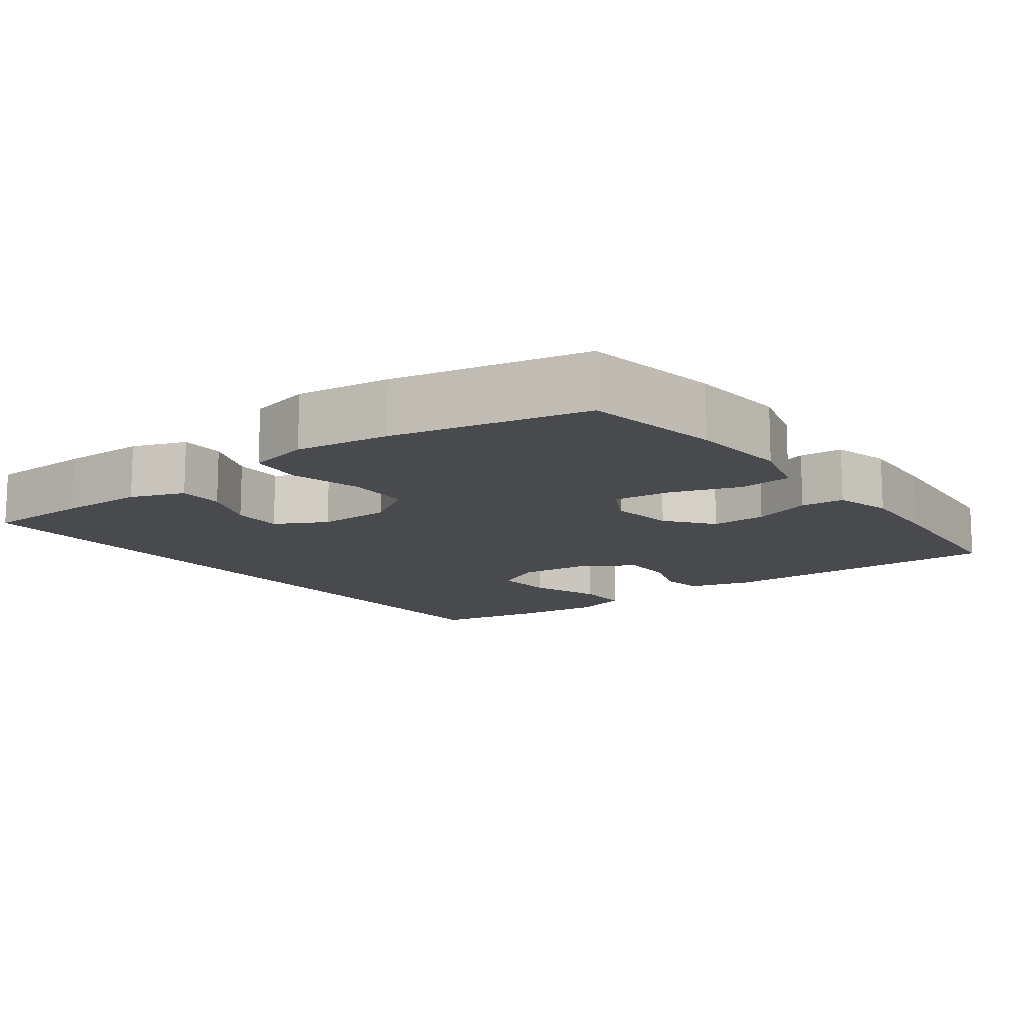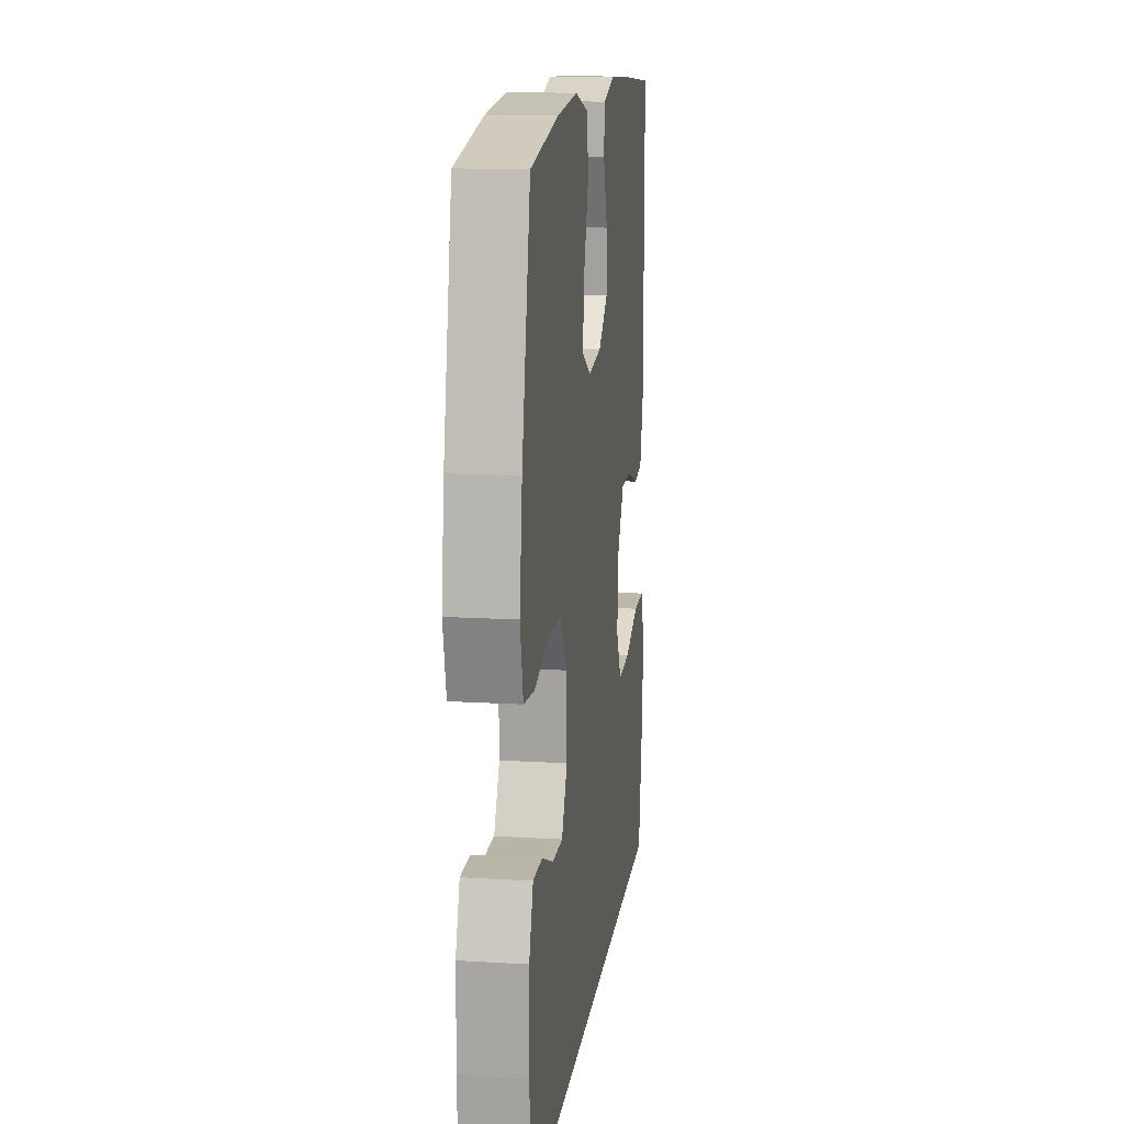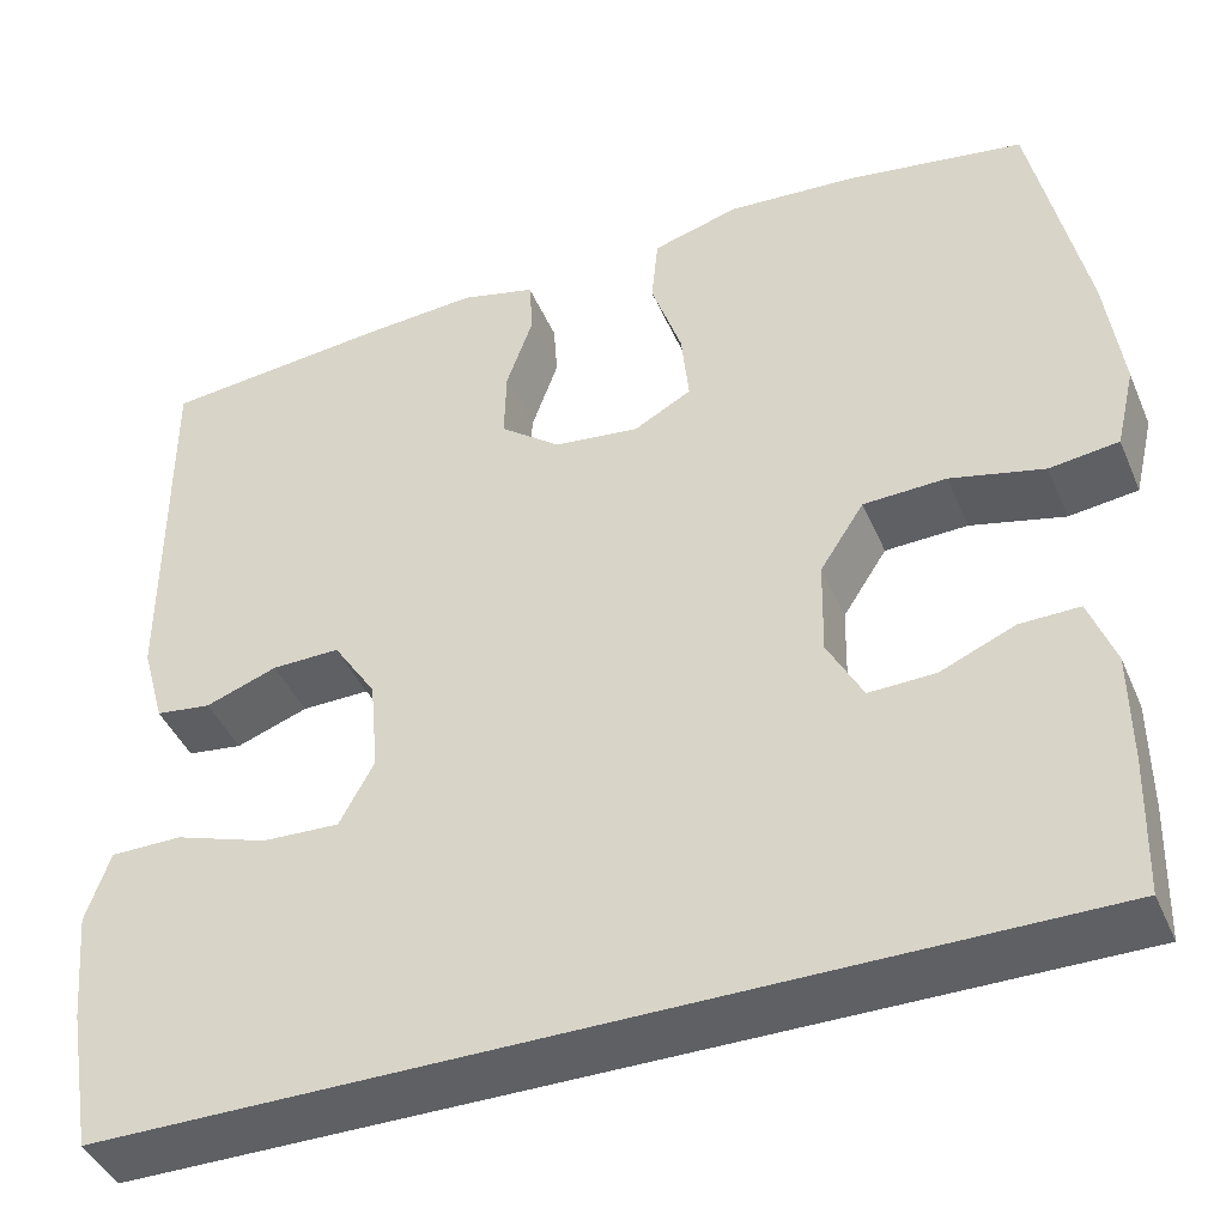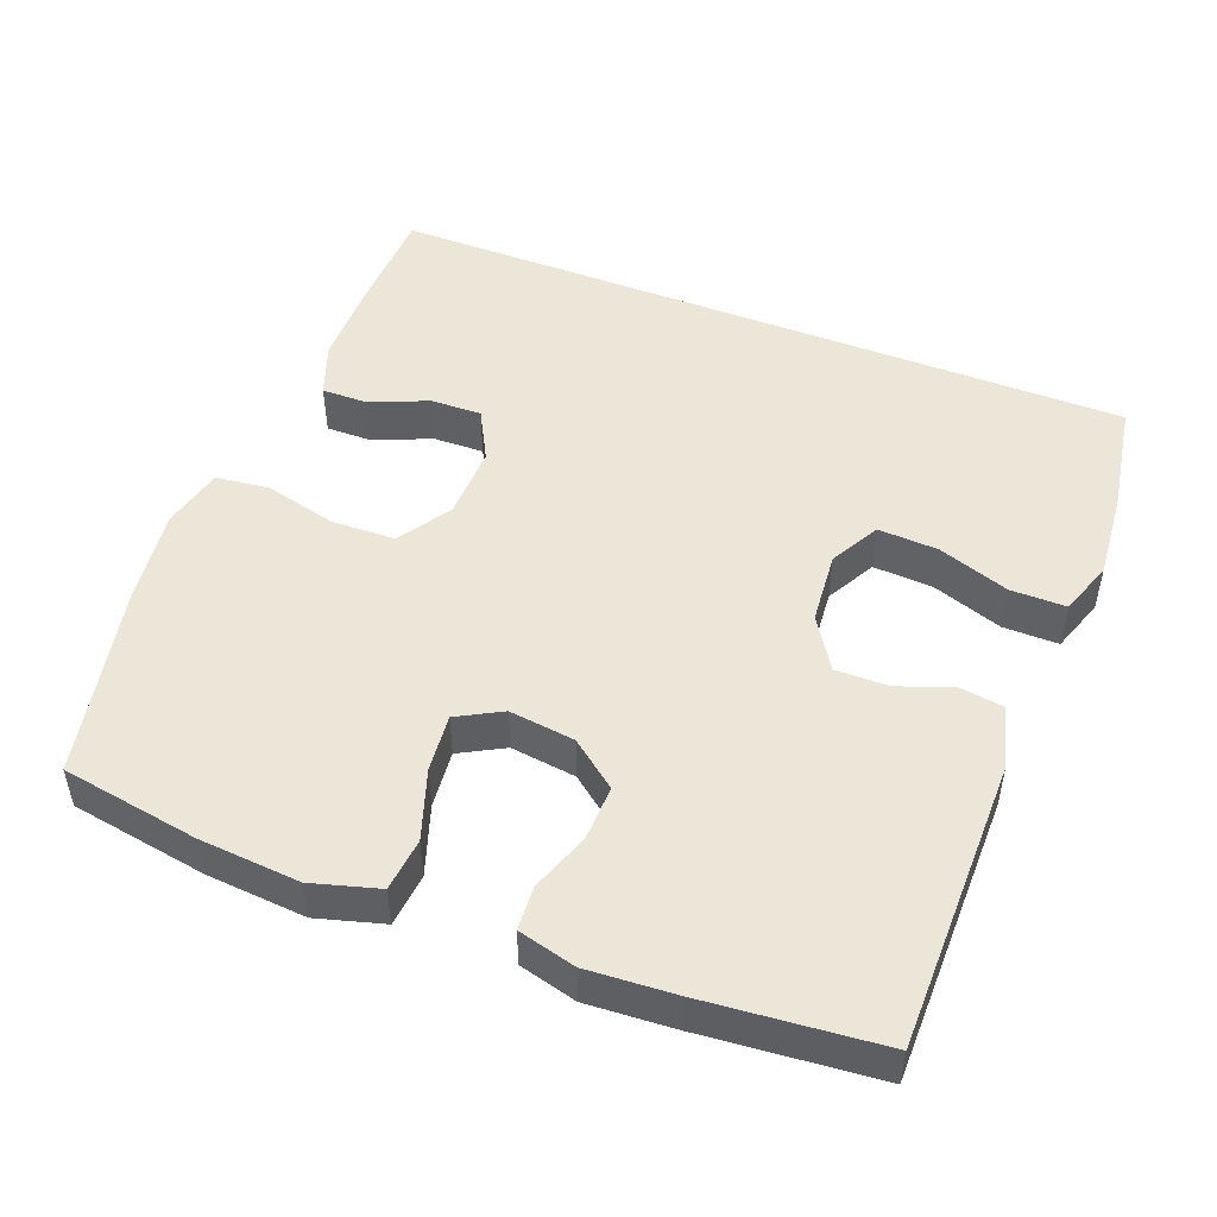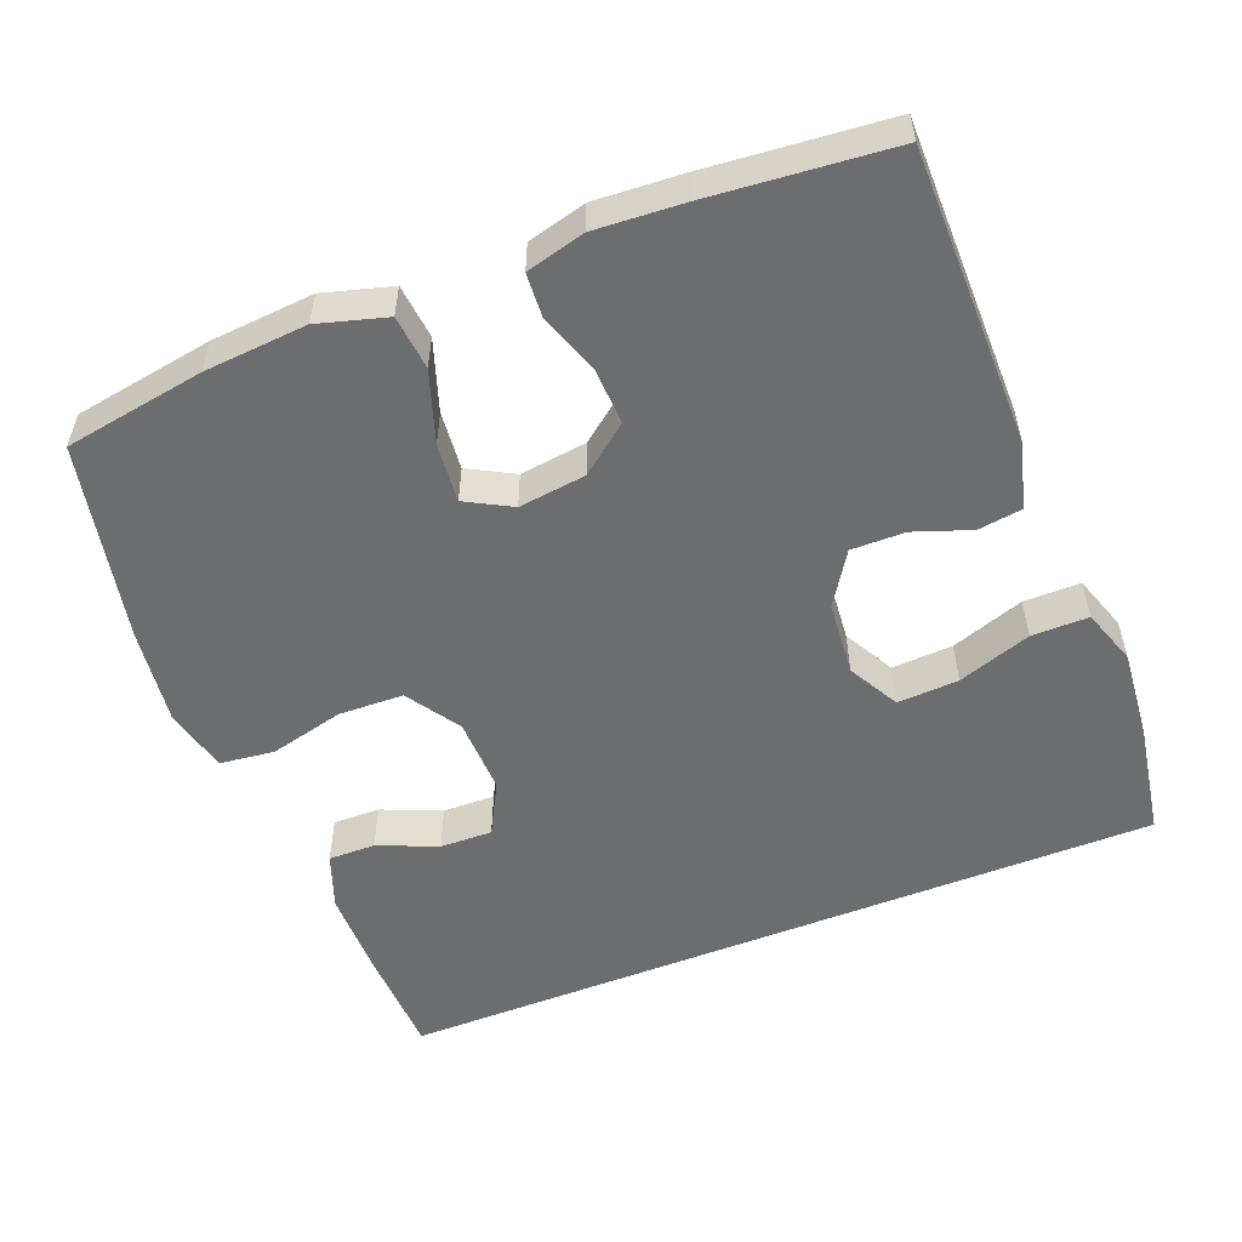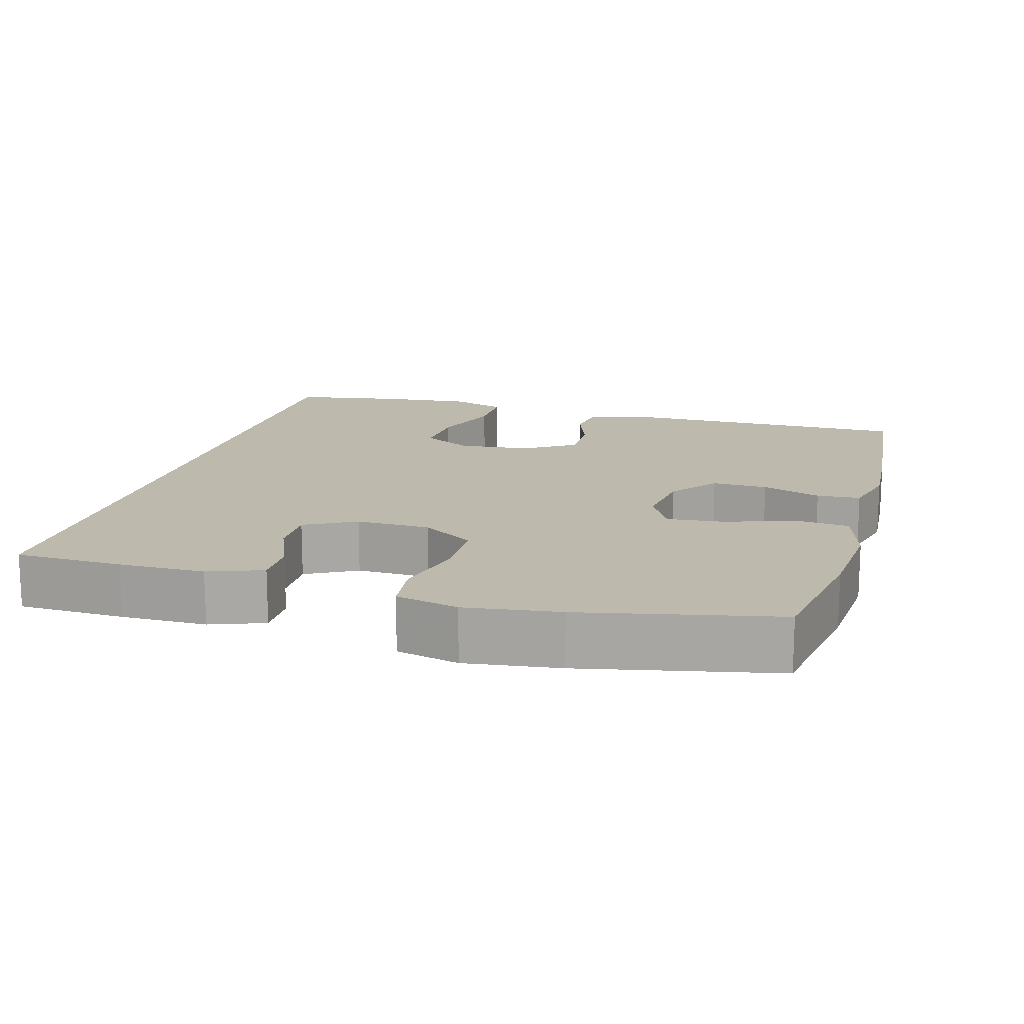
<metadata>
{"format":"obj","ext":"obj","renderer":"f3d","projection":"perspective","resolution":1024,"background":"white","views":[{"elev":-12.8,"azim":-53.0,"up":"+Y"},{"elev":14.6,"azim":-82.5,"up":"+Z"},{"elev":-42.7,"azim":-157.9,"up":"+Z"},{"elev":49.3,"azim":21.4,"up":"+Y"},{"elev":-53.9,"azim":21.8,"up":"+Y"},{"elev":15.3,"azim":-74.1,"up":"+Y"}]}
</metadata>
<code>
v -0.5 0.07 0.5
v -0.314 0.07 0.53
v -0.178 0.07 0.54
v -0.088 0.07 0.514
v -0.081 0.07 0.442
v -0.113 0.07 0.348
v -0.121 0.07 0.27
v -0.061 0.07 0.237
v 0.028 0.07 0.248
v 0.091 0.07 0.297
v 0.089 0.07 0.372
v 0.061 0.07 0.452
v 0.065 0.07 0.511
v 0.143 0.07 0.531
v 0.261 0.07 0.523
v 0.5 0.07 0.5
v 0.499 0.07 0.106
v 0.475 0.07 0.02
v 0.417 0.07 0.012
v 0.342 0.07 0.039
v 0.271 0.07 0.04
v 0.226 0.07 -0.029
v 0.217 0.07 -0.127
v 0.253 0.07 -0.194
v 0.334 0.07 -0.19
v 0.431 0.07 -0.157
v 0.506 0.07 -0.157
v 0.531 0.07 -0.231
v 0.52 0.07 -0.349
v 0.494 0.07 -0.5
v -0.519 0.07 -0.5
v -0.523 0.07 -0.355
v -0.522 0.07 -0.239
v -0.495 0.07 -0.166
v -0.433 0.07 -0.167
v -0.355 0.07 -0.2
v -0.286 0.07 -0.202
v -0.249 0.07 -0.133
v -0.251 0.07 -0.033
v -0.297 0.07 0.038
v -0.383 0.07 0.041
v -0.481 0.07 0.017
v -0.553 0.07 0.026
v -0.573 0.07 0.111
v -0.556 0.07 0.238
v -0.5 0 0.5
v -0.314 0 0.53
v -0.178 0 0.54
v -0.088 0 0.514
v -0.081 0 0.442
v -0.113 0 0.348
v -0.121 0 0.27
v -0.061 0 0.237
v 0.028 0 0.248
v 0.091 0 0.297
v 0.089 0 0.372
v 0.061 0 0.452
v 0.065 0 0.511
v 0.143 0 0.531
v 0.261 0 0.523
v 0.5 0 0.5
v 0.499 0 0.106
v 0.475 0 0.02
v 0.417 0 0.012
v 0.342 0 0.039
v 0.271 0 0.04
v 0.226 0 -0.029
v 0.217 0 -0.127
v 0.253 0 -0.194
v 0.334 0 -0.19
v 0.431 0 -0.157
v 0.506 0 -0.157
v 0.531 0 -0.231
v 0.52 0 -0.349
v 0.494 0 -0.5
v -0.519 0 -0.5
v -0.523 0 -0.355
v -0.522 0 -0.239
v -0.495 0 -0.166
v -0.433 0 -0.167
v -0.355 0 -0.2
v -0.286 0 -0.202
v -0.249 0 -0.133
v -0.251 0 -0.033
v -0.297 0 0.038
v -0.383 0 0.041
v -0.481 0 0.017
v -0.553 0 0.026
v -0.573 0 0.111
v -0.556 0 0.238
f 41 42 43 44
f 40 41 44 45
f 33 34 35 36
f 33 36 37
f 32 33 37
f 31 32 37
f 30 31 37
f 29 30 37 38
f 25 26 27 28
f 24 25 28 29
f 17 18 19 20
f 17 20 21
f 16 17 21
f 15 16 21 22
f 11 12 13 14
f 10 11 14 15
f 3 4 5 6
f 3 6 7
f 2 3 7
f 40 45 1 2
f 39 40 2 7
f 24 29 38 39
f 23 24 39 7
f 10 15 22 23
f 9 10 23
f 8 9 23
f 7 8 23
f 89 88 87 86
f 90 89 86 85
f 81 80 79 78
f 82 81 78
f 82 78 77
f 82 77 76
f 82 76 75
f 83 82 75 74
f 73 72 71 70
f 74 73 70 69
f 65 64 63 62
f 66 65 62
f 66 62 61
f 67 66 61 60
f 59 58 57 56
f 60 59 56 55
f 51 50 49 48
f 52 51 48
f 52 48 47
f 47 46 90 85
f 52 47 85 84
f 84 83 74 69
f 52 84 69 68
f 68 67 60 55
f 68 55 54
f 68 54 53
f 68 53 52
f 1 46 47 2
f 2 47 48 3
f 3 48 49 4
f 4 49 50 5
f 5 50 51 6
f 6 51 52 7
f 7 52 53 8
f 8 53 54 9
f 9 54 55 10
f 10 55 56 11
f 11 56 57 12
f 12 57 58 13
f 13 58 59 14
f 14 59 60 15
f 15 60 61 16
f 16 61 62 17
f 17 62 63 18
f 18 63 64 19
f 19 64 65 20
f 20 65 66 21
f 21 66 67 22
f 22 67 68 23
f 23 68 69 24
f 24 69 70 25
f 25 70 71 26
f 26 71 72 27
f 27 72 73 28
f 28 73 74 29
f 29 74 75 30
f 30 75 76 31
f 31 76 77 32
f 32 77 78 33
f 33 78 79 34
f 34 79 80 35
f 35 80 81 36
f 36 81 82 37
f 37 82 83 38
f 38 83 84 39
f 39 84 85 40
f 40 85 86 41
f 41 86 87 42
f 42 87 88 43
f 43 88 89 44
f 44 89 90 45
f 45 90 46 1

</code>
